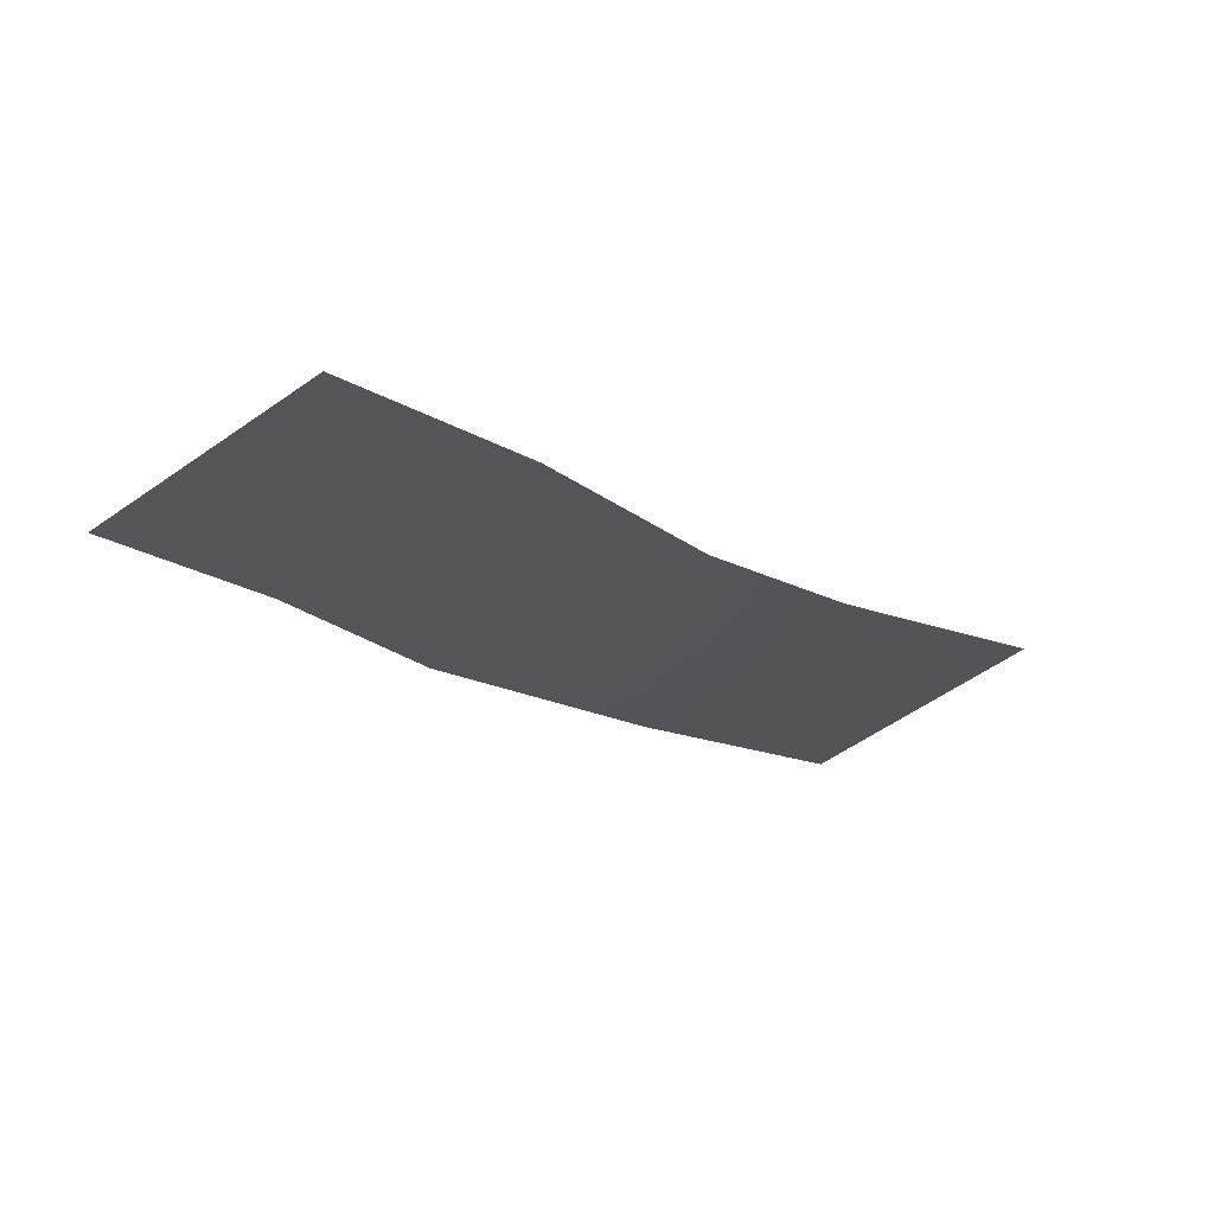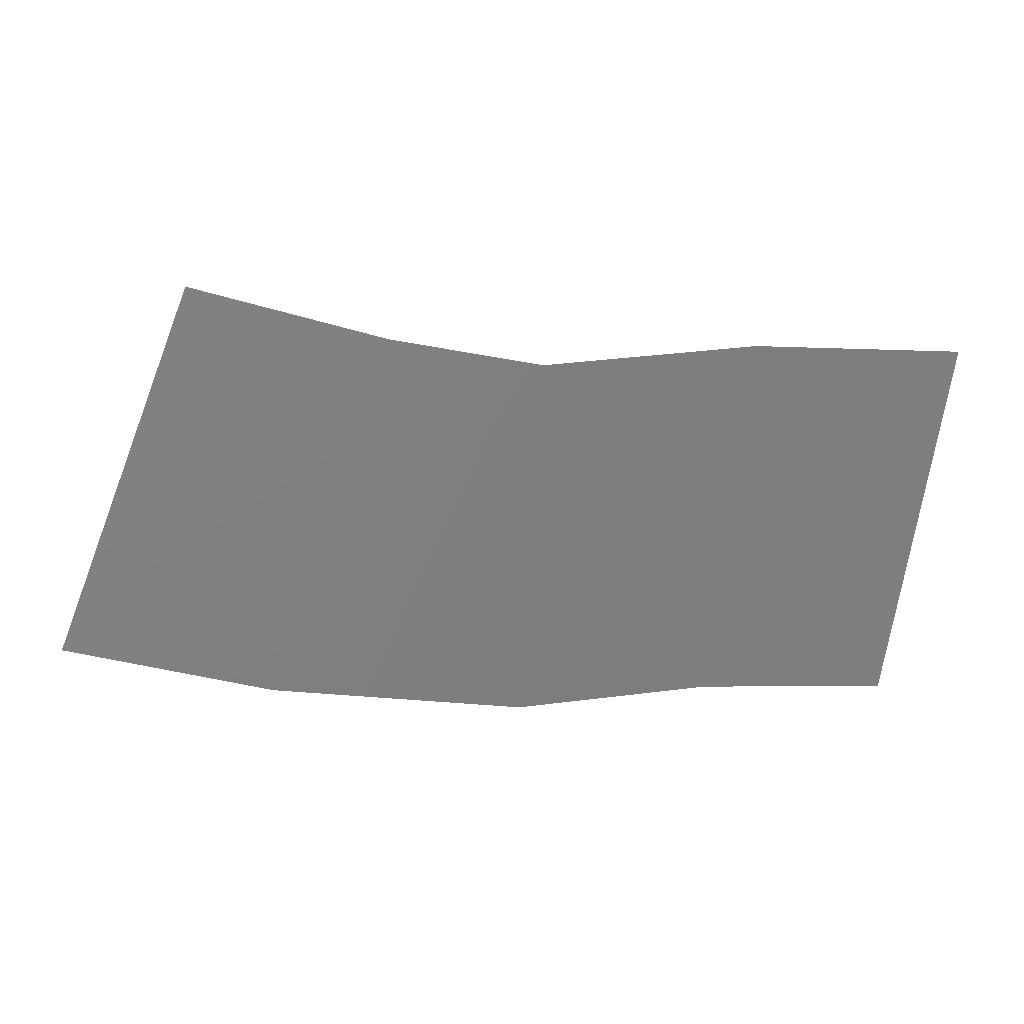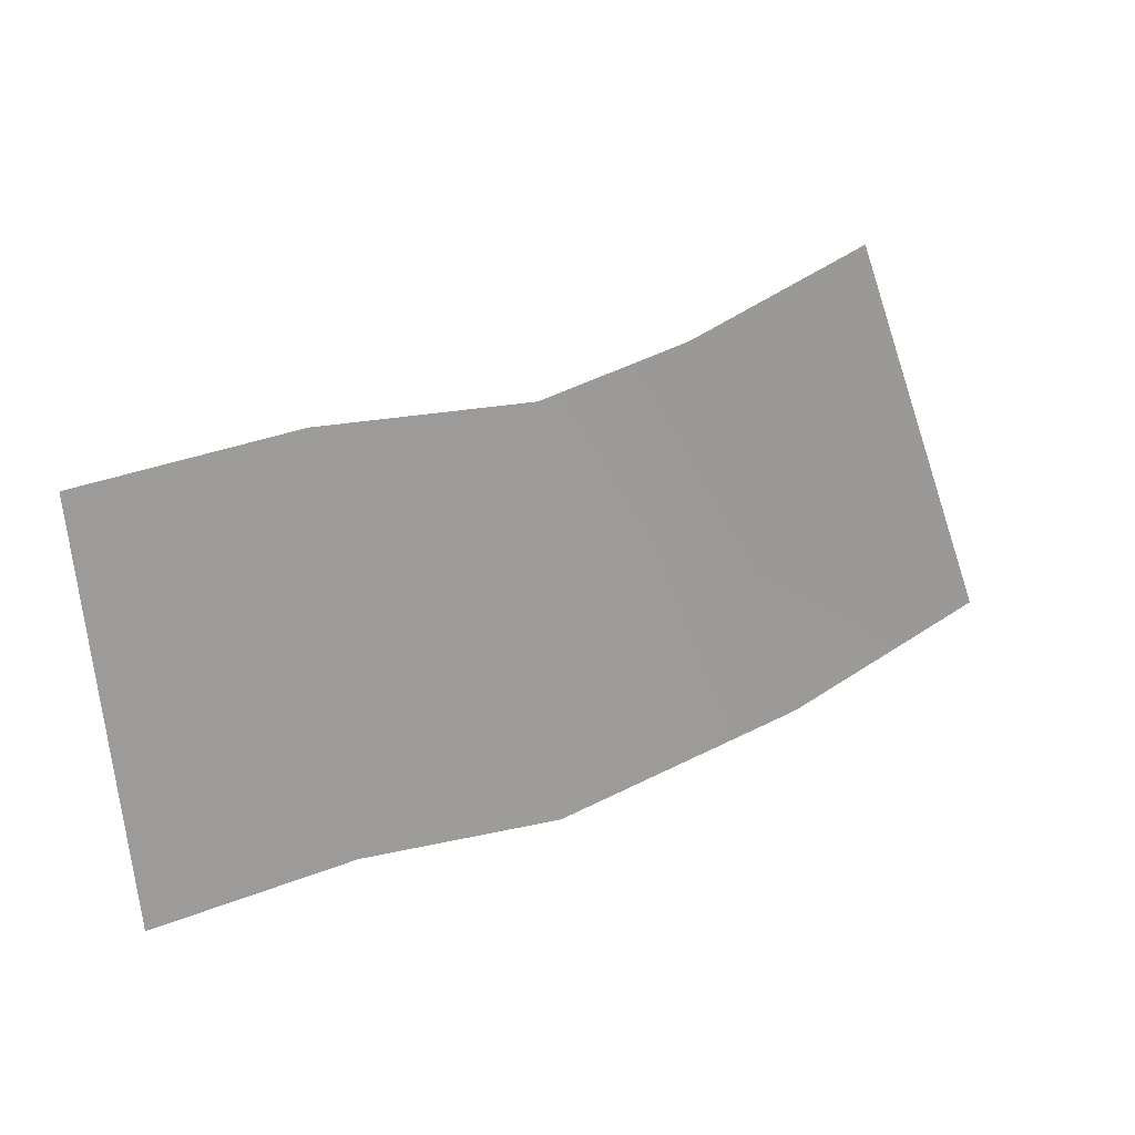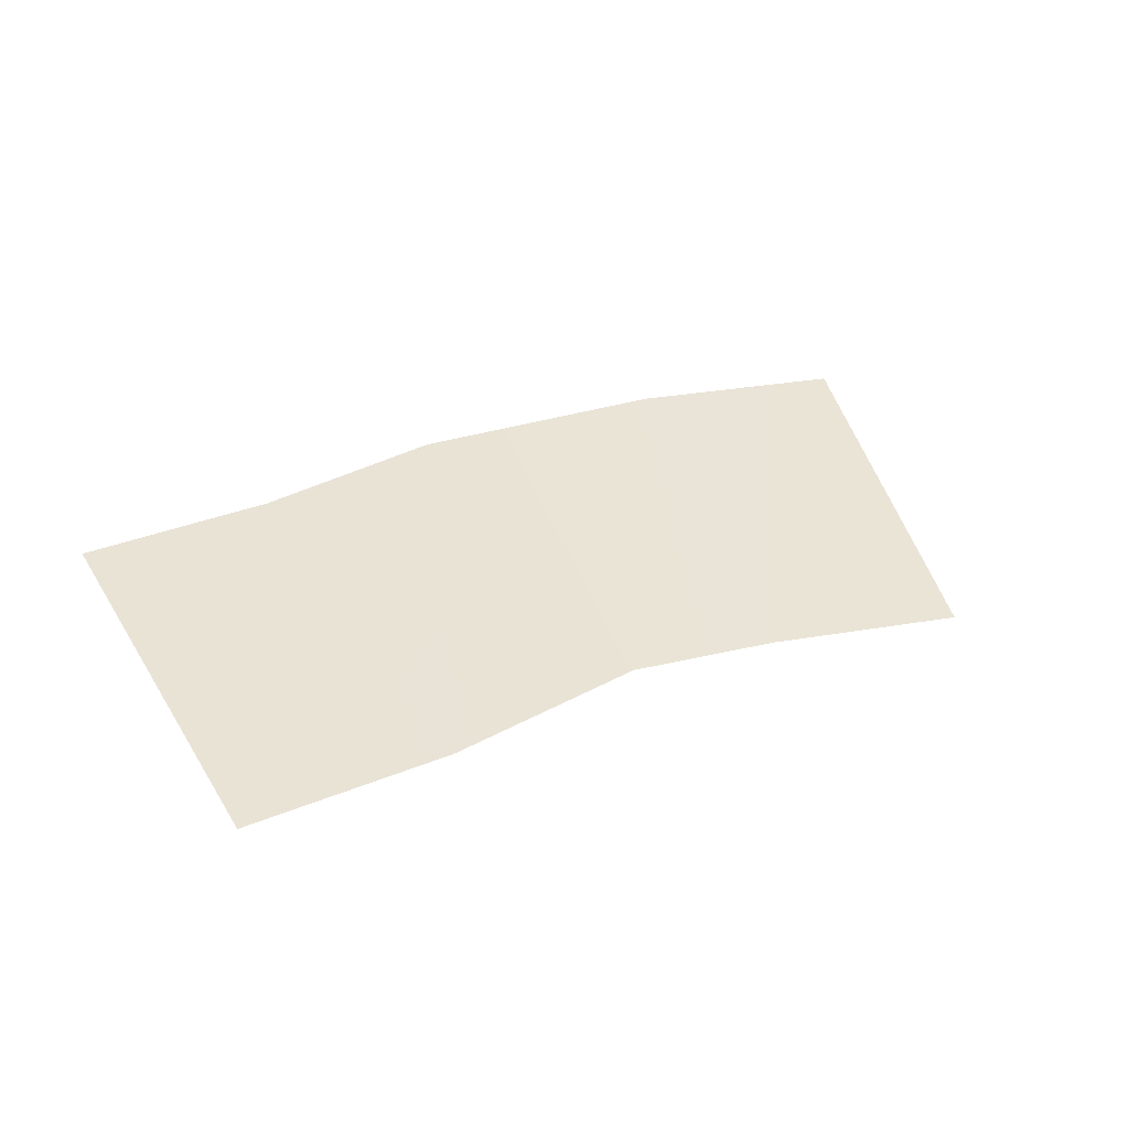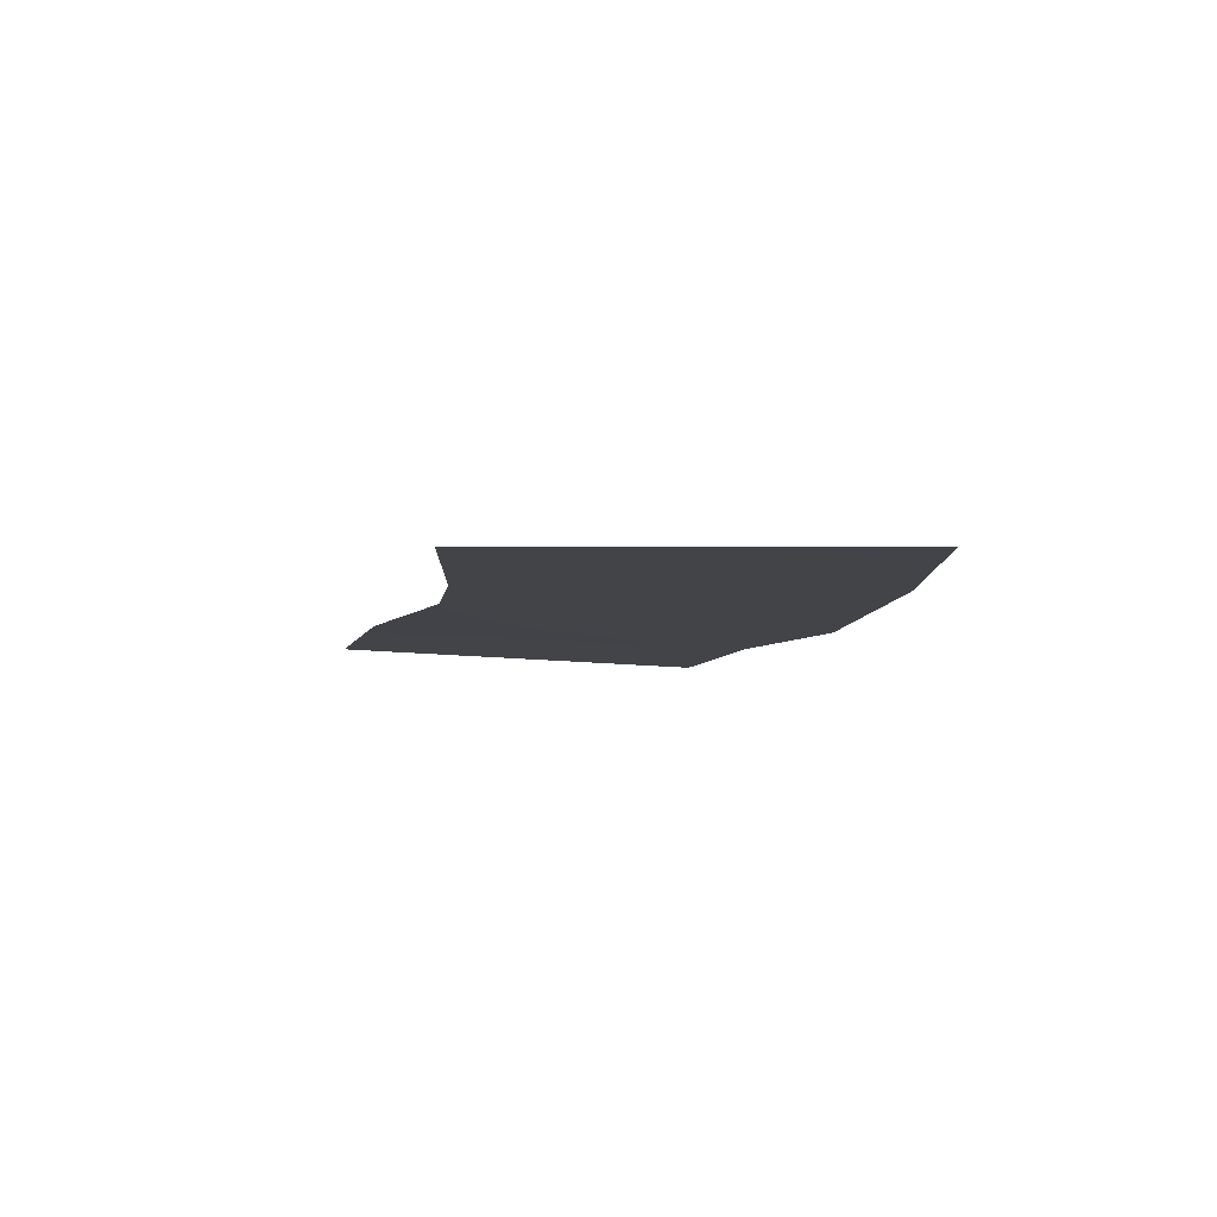
<metadata>
{"format":"obj","ext":"obj","renderer":"f3d","projection":"perspective","resolution":1024,"background":"white","views":[{"elev":-21.4,"azim":-45.4,"up":"+Y"},{"elev":31.6,"azim":165.0,"up":"+Z"},{"elev":19.1,"azim":-31.5,"up":"+Z"},{"elev":43.3,"azim":-35.8,"up":"+Y"},{"elev":-12.4,"azim":67.7,"up":"+Y"}]}
</metadata>
<code>
g RoadCut23
v -311 7.191 43.38
v -311 7.191 43.38
v -312.1 7.191 53.29
v -312.1 7.191 53.29
v -306.2 6.783 43.99
v -306.2 6.783 43.99
v -307 6.783 53.92
v -307 6.783 53.92
v -301.3 6.306 43.92
v -301.3 6.306 43.92
v -301.8 6.306 53.86
v -301.8 6.306 53.86
v -295 5.89 45.39
v -295 5.89 45.39
v -298.2 5.89 54.81
v -298.2 5.89 54.81
v -290 5.538 47.3
v -290 5.538 47.3
v -293.7 5.538 56.54
v -293.7 5.538 56.54
f 5 1 3
f 7 5 3
f 9 5 7
f 11 9 7
f 13 9 11
f 15 13 11
f 17 13 15
f 19 17 15

</code>
